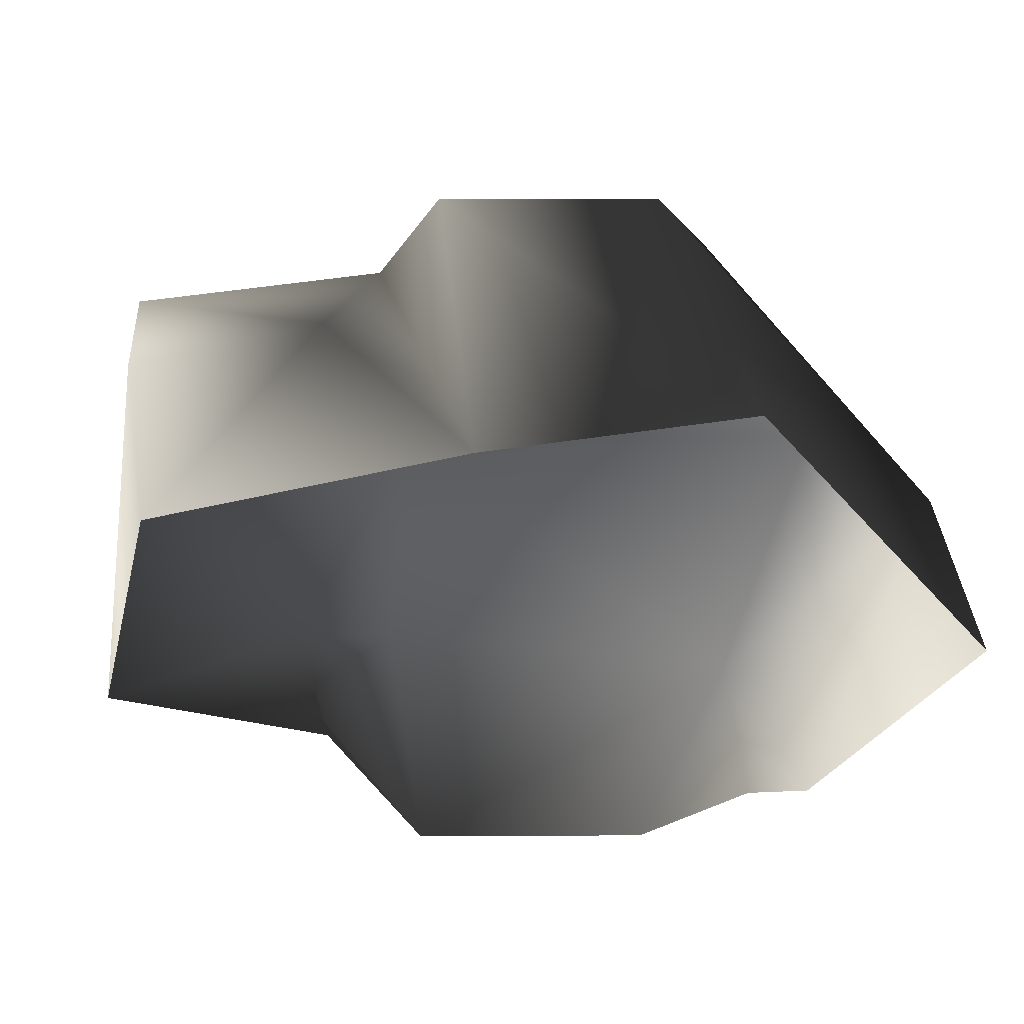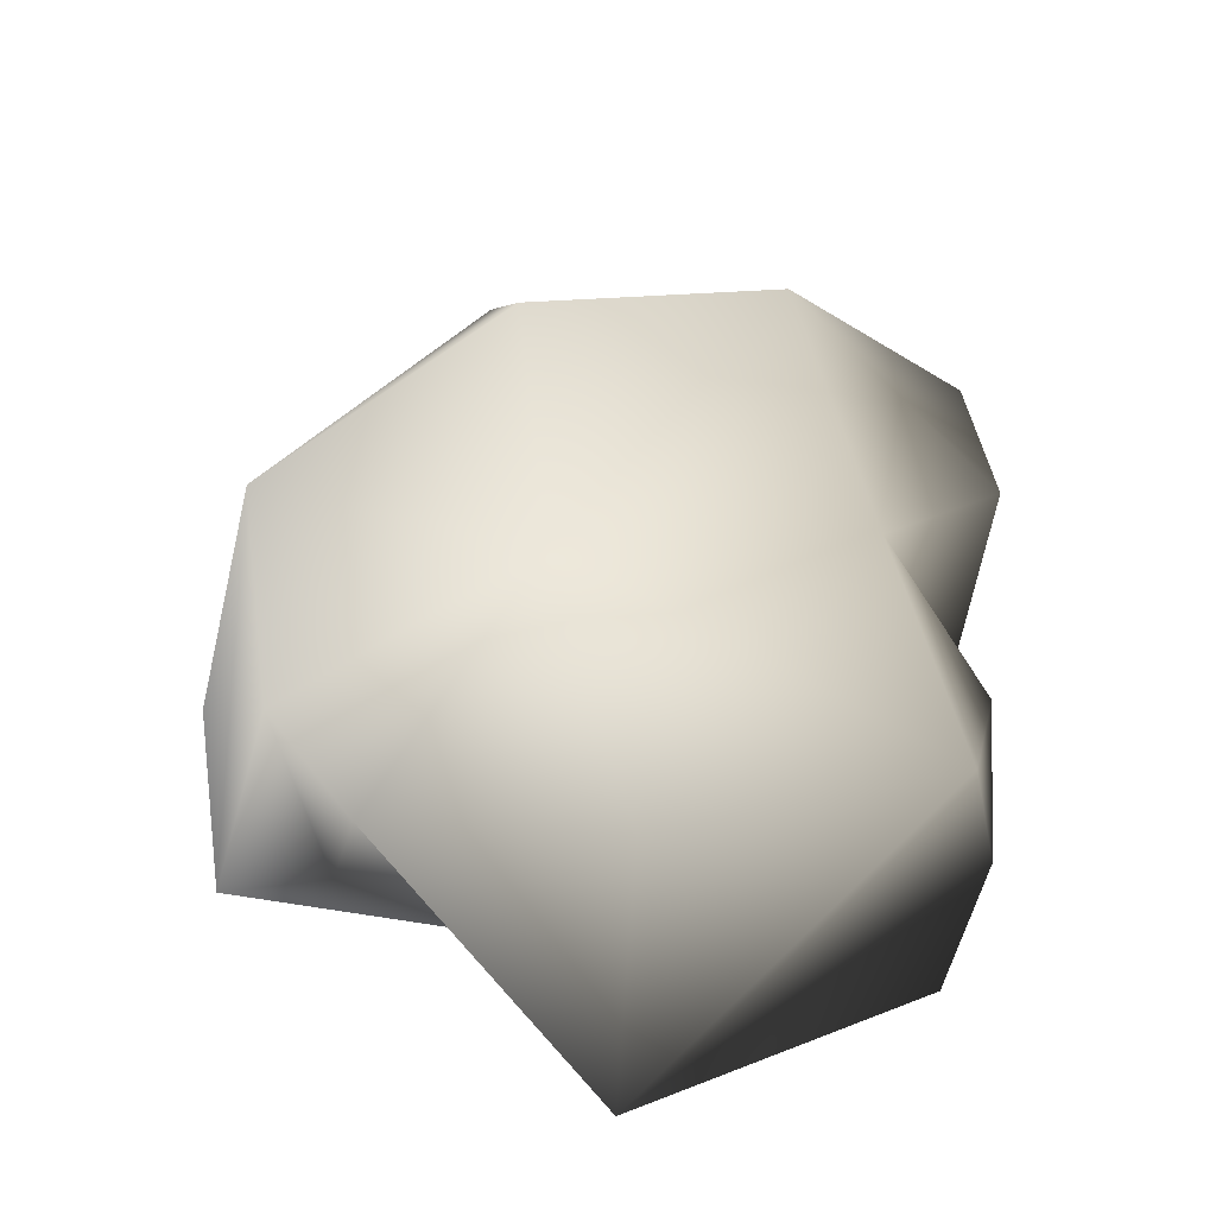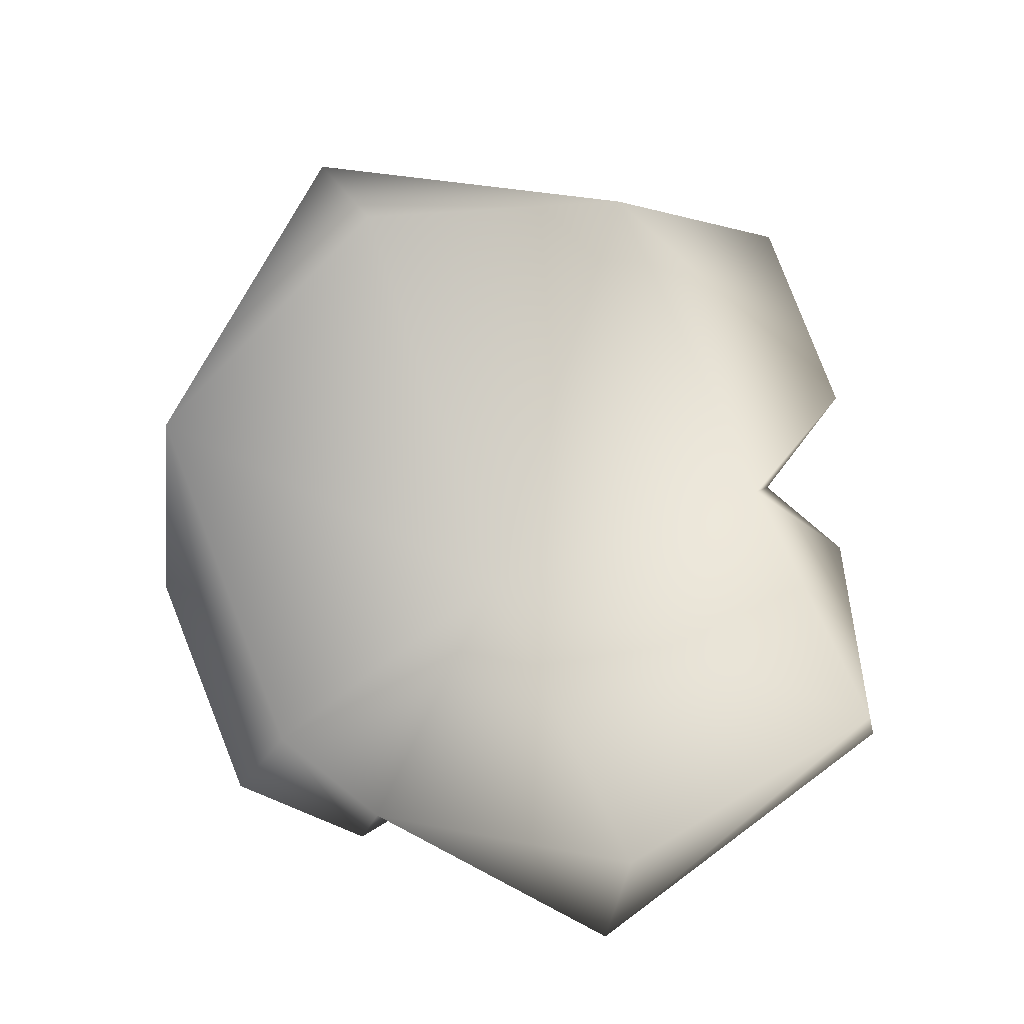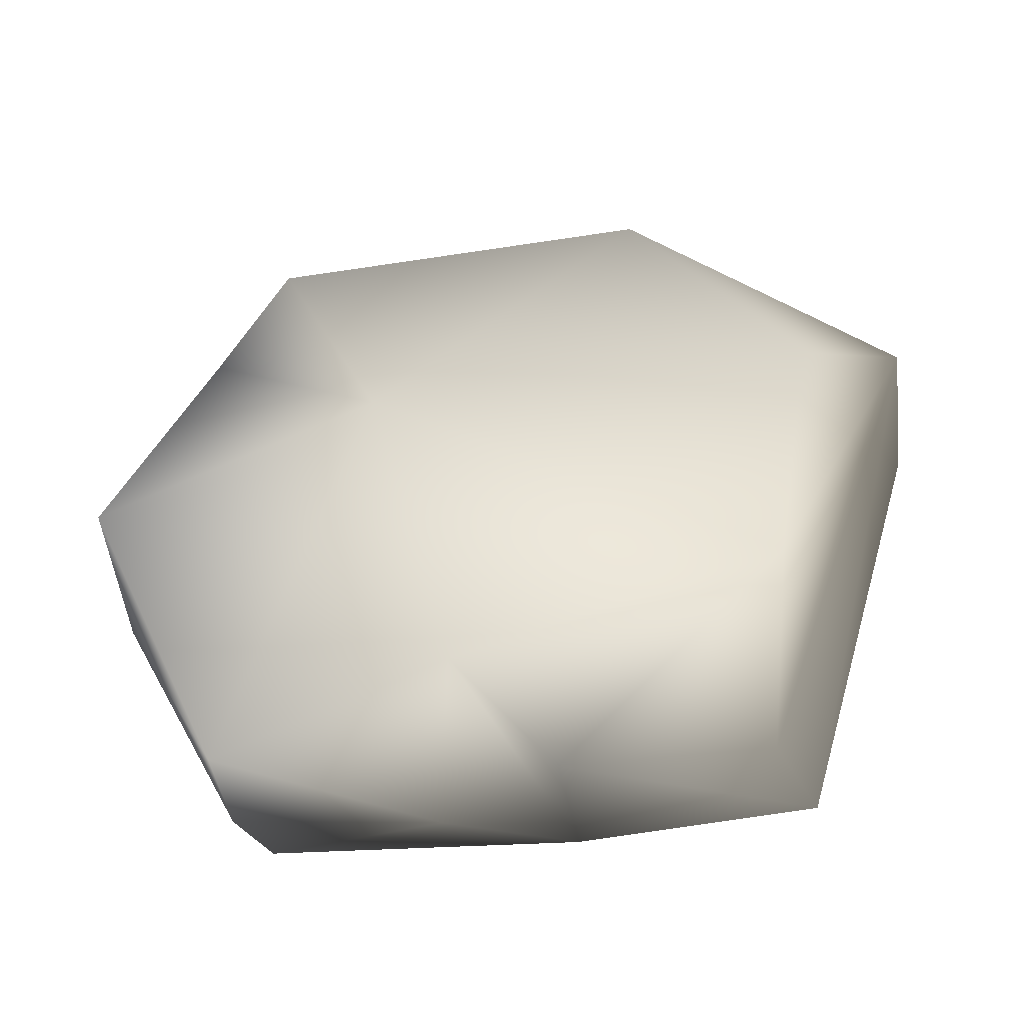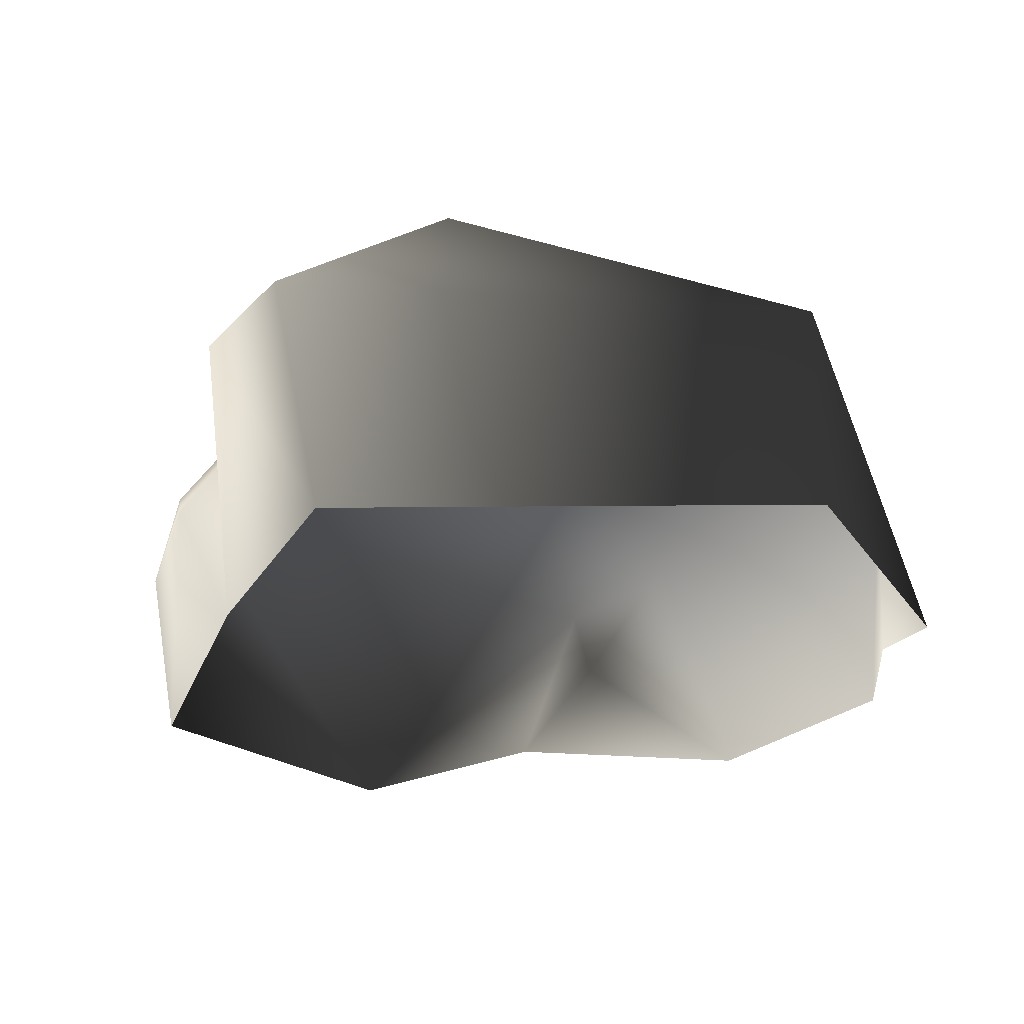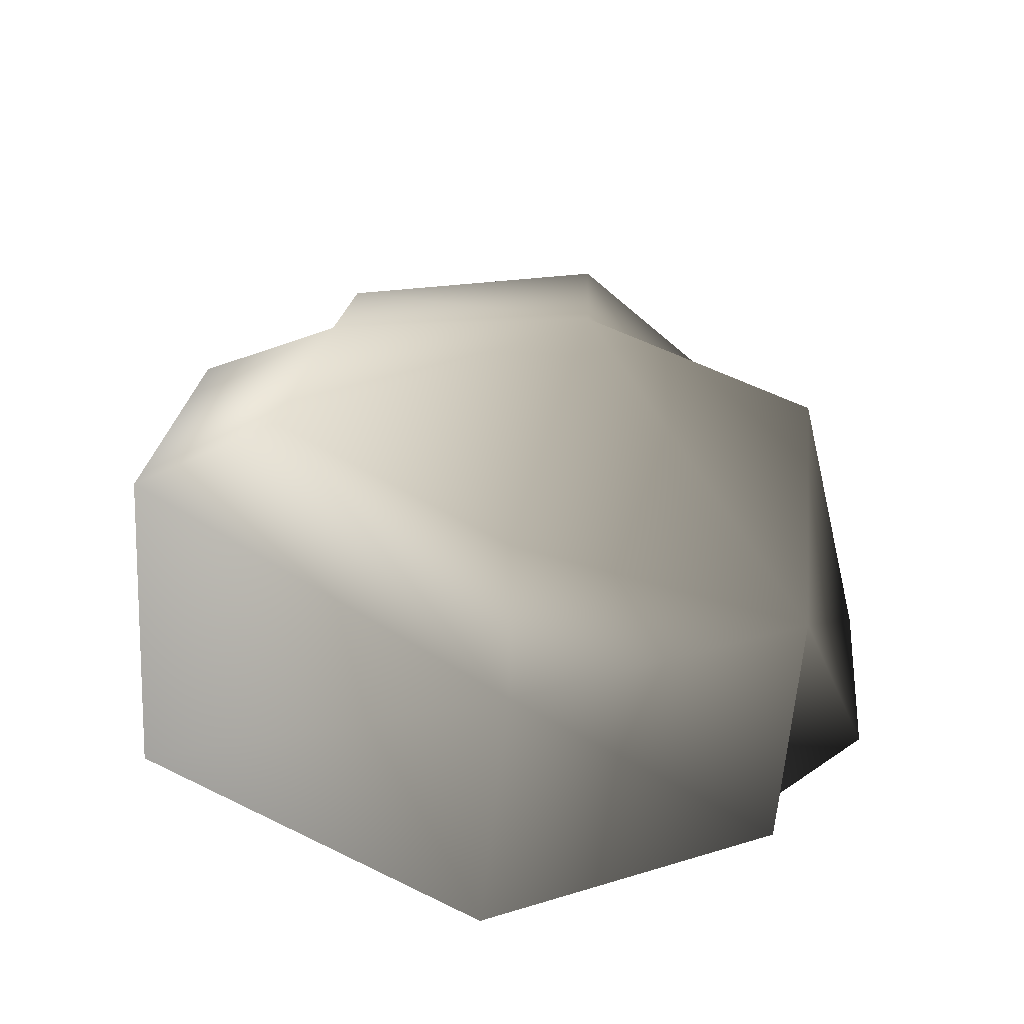
<metadata>
{"format":"obj","ext":"obj","renderer":"f3d","projection":"perspective","resolution":1024,"background":"white","views":[{"elev":-38.8,"azim":-54.1,"up":"+Y"},{"elev":39.6,"azim":-156.5,"up":"+Y"},{"elev":68.9,"azim":-169.1,"up":"+Y"},{"elev":62.3,"azim":-73.6,"up":"+Y"},{"elev":-25.5,"azim":1.2,"up":"+Y"},{"elev":25.1,"azim":39.1,"up":"+Y"}]}
</metadata>
<code>
v -0.7357 0.4741 0.2746
v -0.5051 0.3718 0.753
v -0.3678 -0.29 0.9057
v 0.7341 0.2401 0.8099
v -0.6394 -0.2913 0.3199
v -0.5742 0.5384 -0.04158
v -0.1068 0.6085 0.6505
v 0.009655 0.5926 -0.4149
v 0.5384 0.4554 0.5667
v 0.985 0.1693 0.001951
v 0.4615 0.3241 -0.818
v 0.6364 -0.2733 -0.8215
v 0.2458 0.05991 -0.9633
v 0.05611 -0.2909 -0.6813
v 0.2035 0.214 -0.9366
v 0.9784 -0.2873 -0.3012
v 0.9548 -0.2915 0.06816
v -0.9351 0.4263 -0.5231
v -0.4287 0.473 -0.9904
v -0.406 -0.2856 -1.033
v -0.8306 0.1314 0.01097
v -0.9793 0.1515 -0.4787
v -0.8989 -0.2916 -0.448
v -0.6394 -0.2913 0.3199
v -0.5742 0.5384 -0.04158
v 0.2035 0.214 -0.9366
v 0.2035 0.214 -0.9366
v 0.05611 -0.2909 -0.6813
v -0.5742 0.5384 -0.04158
v 1.044 -0.2881 0.2028
v 0.7246 -0.2906 0.9007
v 0.9548 -0.2915 0.06816
g Rock2_(20)_1505_414
f 1 3 2
f 3 4 2
f 5 3 1
f 5 1 6
f 2 7 1
f 7 2 4
f 8 6 7
f 8 7 9
f 7 4 9
f 4 10 9
f 9 10 8
f 8 10 11
f 10 12 11
f 13 11 12
f 14 13 12
f 8 11 15
f 10 16 12
f 17 16 10
f 6 8 18
f 19 18 8
f 15 19 8
f 19 20 18
f 18 21 6
f 18 22 21
f 22 18 20
f 23 22 20
f 23 21 22
f 24 21 23
f 25 21 24
f 19 26 20
f 26 11 13
f 14 27 13
f 27 28 20
f 1 7 29
f 10 4 30
f 4 31 30
f 3 31 4
f 32 10 30

</code>
